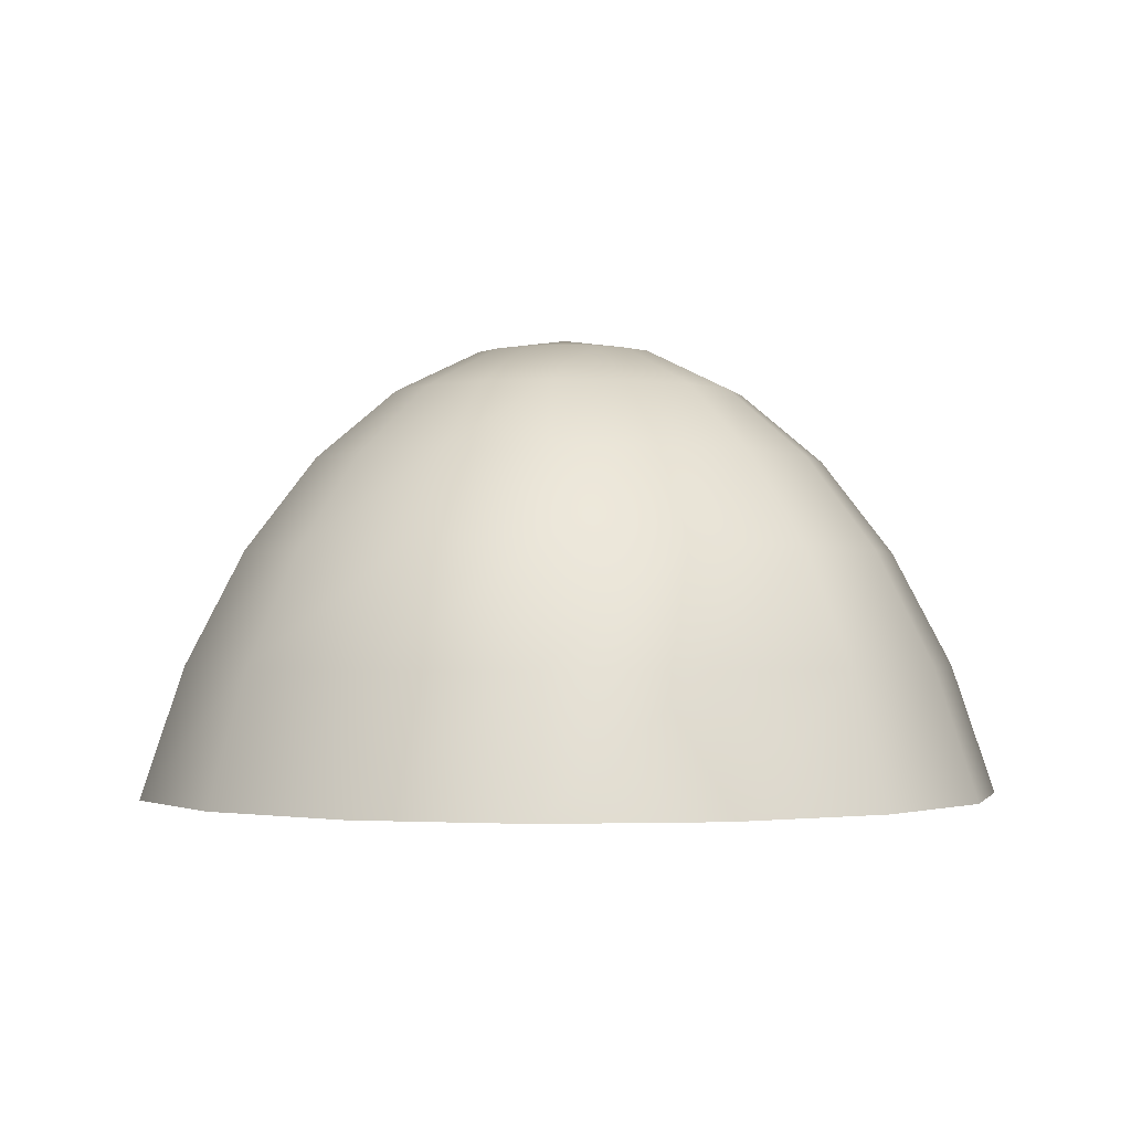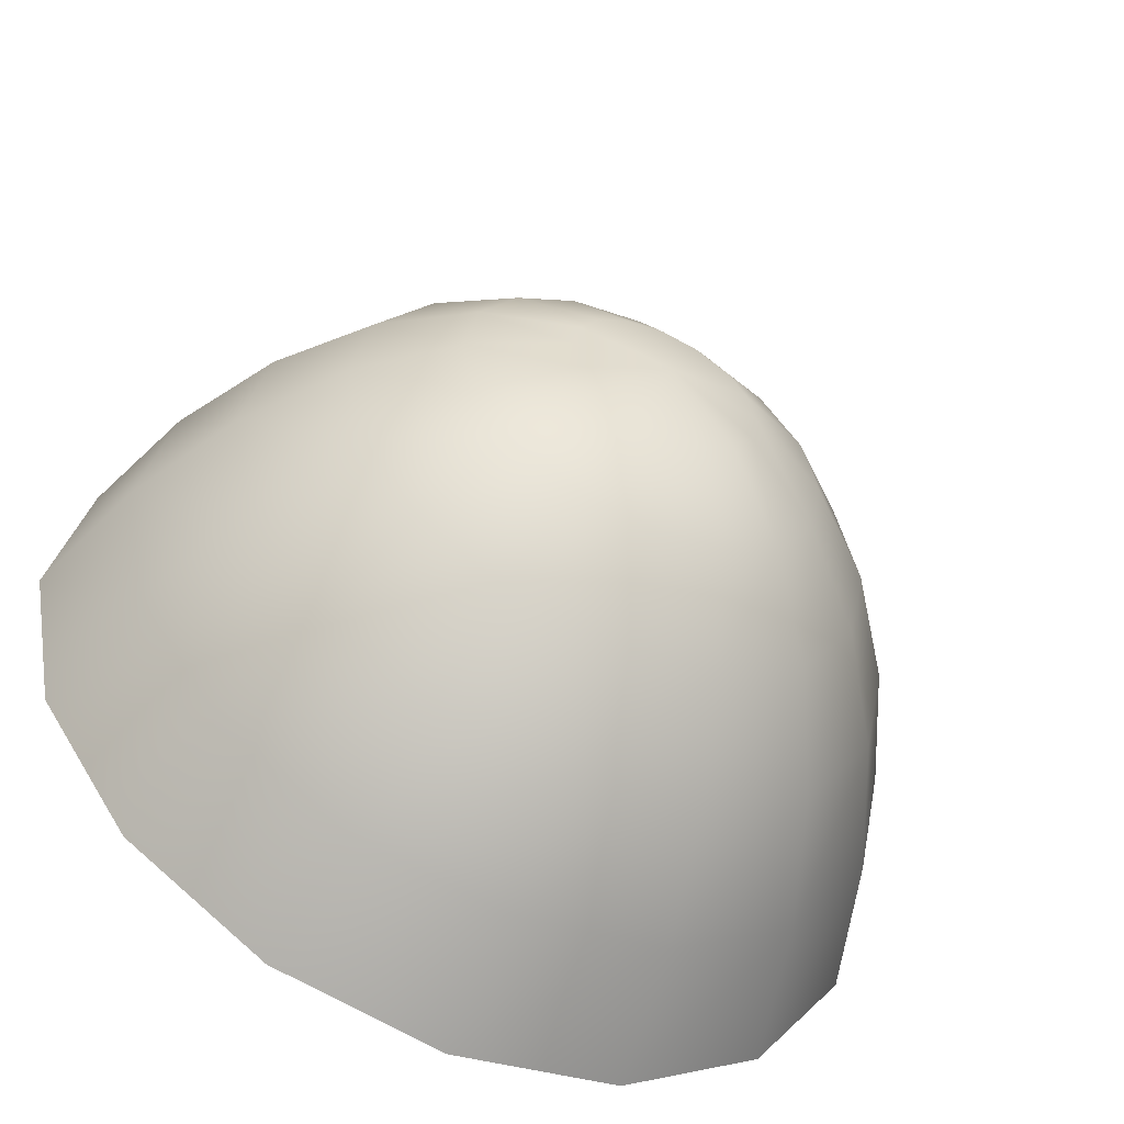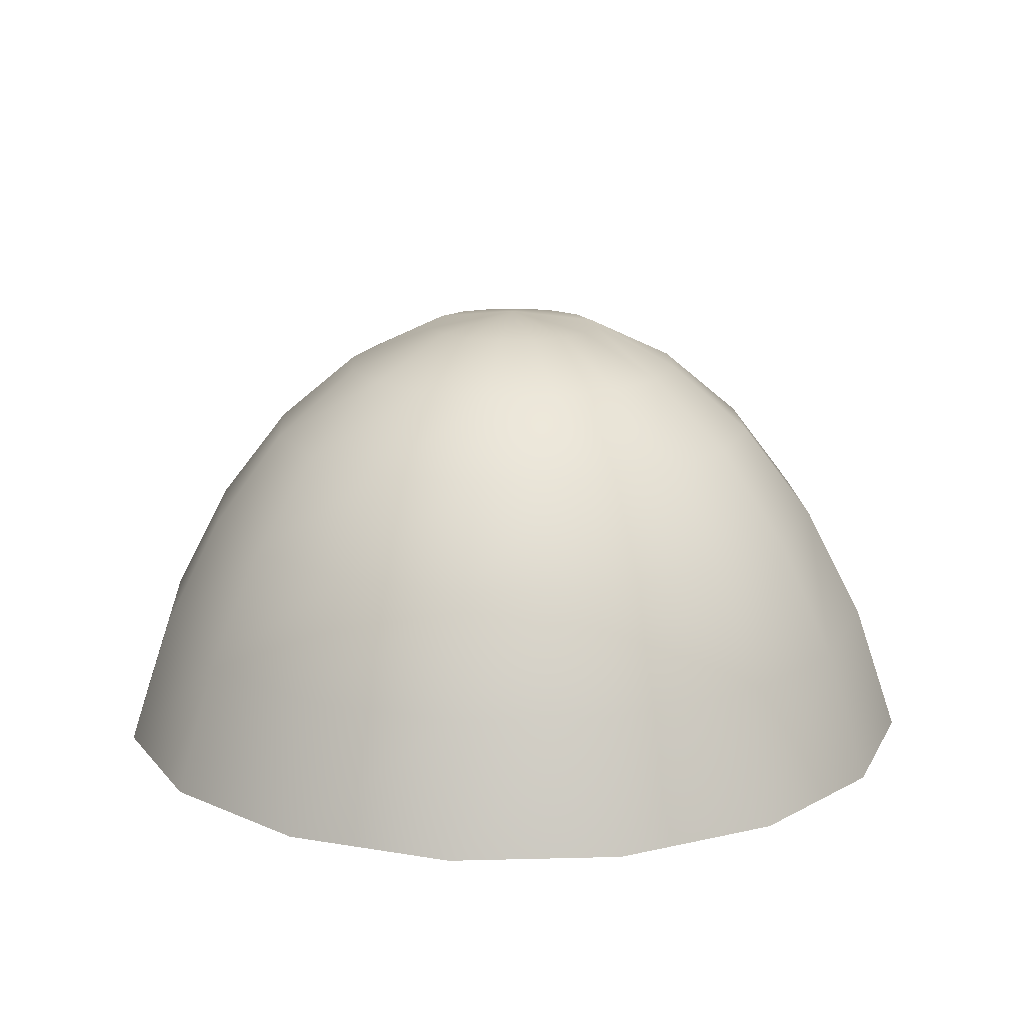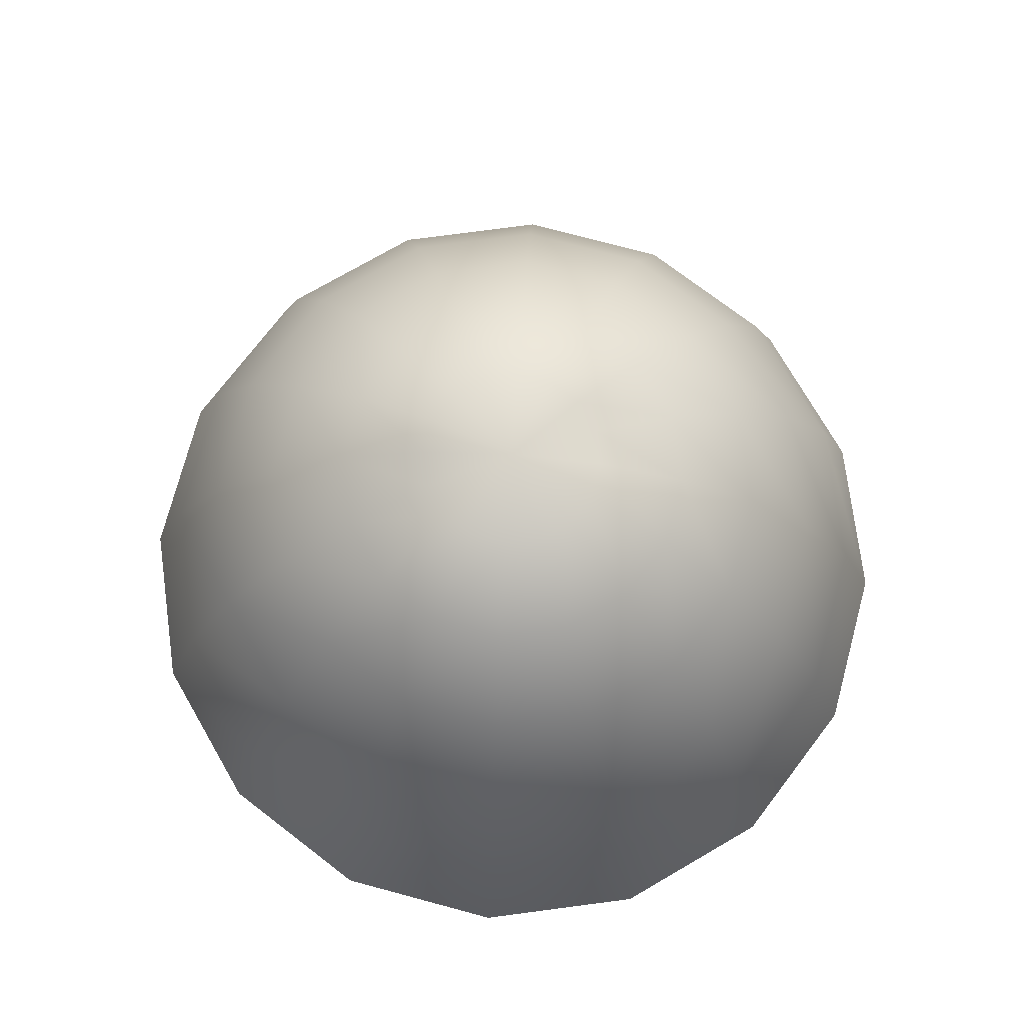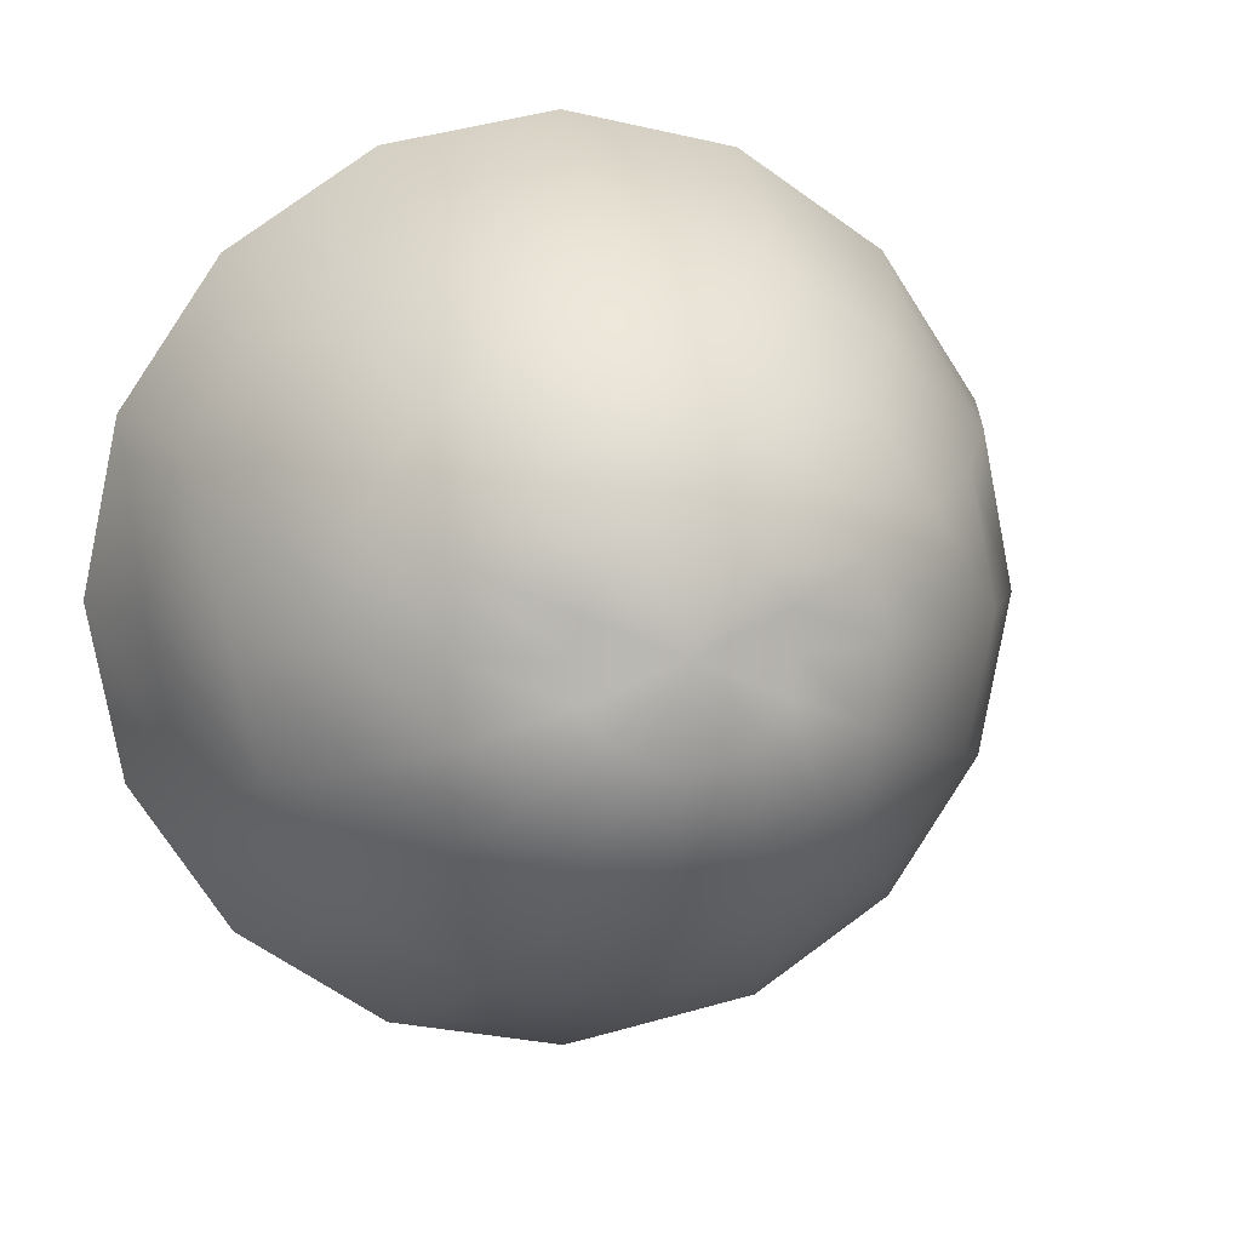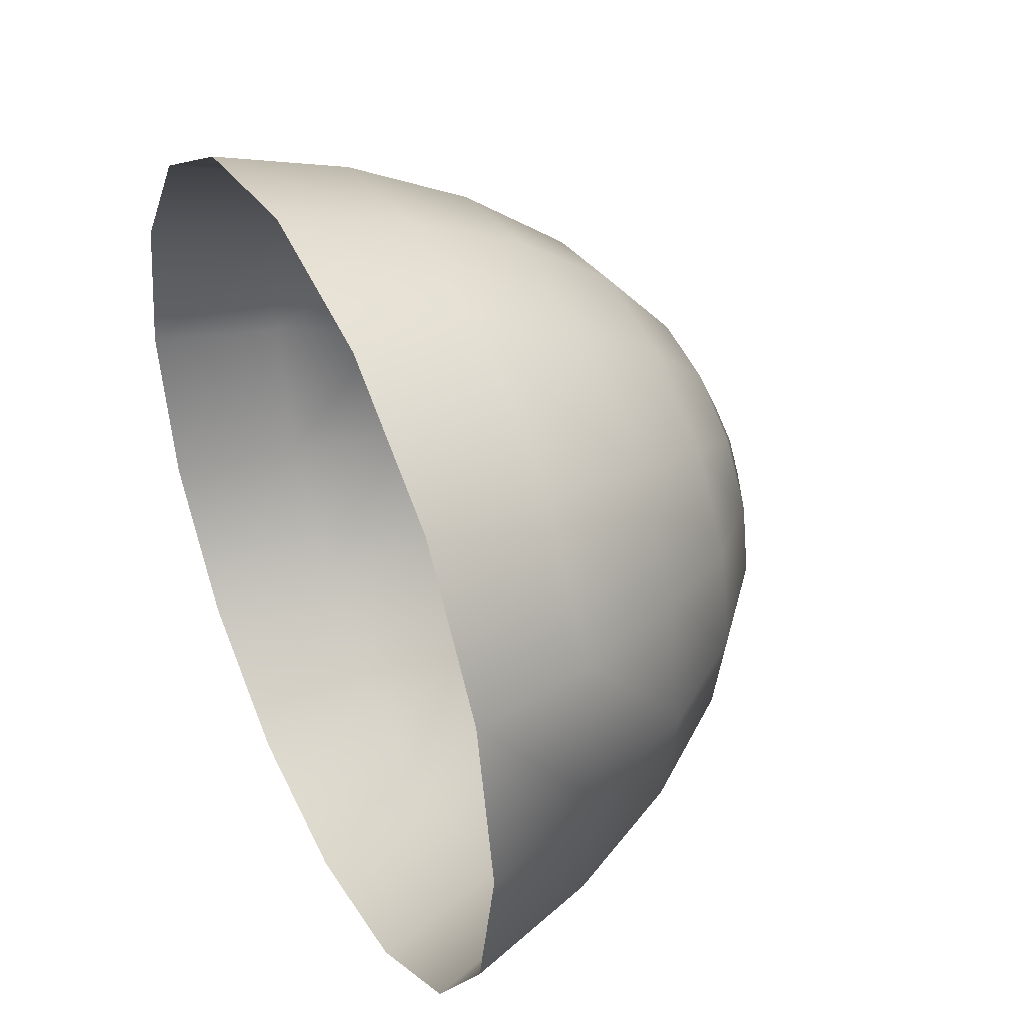
<metadata>
{"format":"obj","ext":"obj","renderer":"f3d","projection":"perspective","resolution":1024,"background":"white","views":[{"elev":-1.5,"azim":70.9,"up":"+Y"},{"elev":-55.8,"azim":154.6,"up":"+Z"},{"elev":16.0,"azim":-171.8,"up":"+Y"},{"elev":74.9,"azim":-18.8,"up":"+Y"},{"elev":7.9,"azim":166.3,"up":"+Z"},{"elev":41.6,"azim":63.9,"up":"+Z"}]}
</metadata>
<code>
g dome04
v 0.5734 -0.318 0.5734
v 0.5163 -0.07693 0.5163
v 0.6749 -0.07693 0.28
v 0.7495 -0.318 0.3101
v 0.7304 -0.07693 0.0007931
v 0.621 0.134 0.0007931
v 0.5734 0.134 -0.2371
v 0.4513 0.3069 -0.1864
v 0.345 0.3069 -0.345
v 0.2371 0.4354 -0.2371
v 0.1293 0.4354 -0.3101
v 0.06583 0.5147 -0.1578
v -0.0007931 0.5147 -0.1721
v -0.0007931 0.5417 0.0007931
v -0.06583 0.5147 -0.1578
v -0.1213 0.5147 -0.1213
v -0.1578 0.5147 -0.06583
v -0.1721 0.5147 0.0007931
v -0.3101 0.4354 -0.1293
v -0.3355 0.4354 0.0007931
v -0.4513 0.3069 -0.1864
v -0.4877 0.3069 0.0007931
v -0.5734 0.134 -0.2371
v -0.621 0.134 0.0007931
v -0.6749 -0.07693 -0.28
v -0.7304 -0.07693 0.0007931
v -0.7495 -0.318 -0.3101
v -0.8113 -0.318 0.0007931
v -0.2371 0.4354 -0.2371
v -0.345 0.3069 -0.345
v -0.6749 -0.07693 0.28
v -0.7495 -0.318 0.3101
v -0.5734 0.134 0.2371
v -0.4513 0.3069 0.1864
v -0.3101 0.4354 0.1293
v -0.1578 0.5147 0.06583
v -0.4386 0.134 -0.4386
v -0.5163 -0.07693 -0.5163
v -0.5734 -0.318 -0.5734
v -0.1864 0.3069 -0.4513
v -0.1293 0.4354 -0.3101
v -0.28 -0.07693 -0.6749
v -0.2371 0.134 -0.5734
v -0.3101 -0.318 -0.7495
v -0.0007931 0.4354 -0.3355
v -0.0007931 0.3069 -0.4877
v -0.0007931 0.134 -0.621
v -0.0007931 -0.07693 -0.7304
v -0.0007931 -0.318 -0.8113
v 0.1864 0.3069 -0.4513
v 0.2371 0.134 -0.5734
v 0.28 -0.07693 -0.6749
v 0.3101 -0.318 -0.7495
v 0.4386 0.134 -0.4386
v 0.5163 -0.07693 -0.5163
v 0.5734 -0.318 -0.5734
v 0.6749 -0.07693 -0.28
v 0.7495 -0.318 -0.3101
v 0.8113 -0.318 0.0007931
v -0.1213 0.5147 0.1213
v -0.2371 0.4354 0.2371
v -0.345 0.3069 0.345
v -0.4386 0.134 0.4386
v -0.5163 -0.07693 0.5163
v -0.5734 -0.318 0.5734
v -0.28 -0.07693 0.6749
v -0.3101 -0.318 0.7495
v -0.2371 0.134 0.5734
v -0.1864 0.3069 0.4513
v -0.1293 0.4354 0.3101
v -0.06583 0.5147 0.1578
v -0.0007931 -0.07693 0.7304
v -0.0007931 -0.318 0.8113
v -0.0007931 0.134 0.621
v -0.0007931 0.3069 0.4877
v -0.0007931 0.4354 0.3355
v -0.0007931 0.5147 0.1721
v 0.28 -0.07693 0.6749
v 0.3101 -0.318 0.7495
v 0.2371 0.134 0.5734
v 0.1864 0.3069 0.4513
v 0.1293 0.4354 0.3101
v 0.06583 0.5147 0.1578
v 0.4386 0.134 0.4386
v 0.5734 0.134 0.2371
v 0.4513 0.3069 0.1864
v 0.4877 0.3069 0.0007931
v 0.3355 0.4354 0.0007931
v 0.3101 0.4354 -0.1293
v 0.1578 0.5147 -0.06583
v 0.1213 0.5147 -0.1213
v 0.1721 0.5147 0.0007931
v 0.1578 0.5147 0.06583
v 0.3101 0.4354 0.1293
v 0.1213 0.5147 0.1213
v 0.2371 0.4354 0.2371
v 0.345 0.3069 0.345
g dome04_0
f 3 2 1
f 4 3 1
f 5 3 4
f 5 6 3
f 7 6 5
f 7 8 6
f 9 8 7
f 9 10 8
f 11 10 9
f 11 12 10
f 13 12 11
f 13 14 12
f 15 14 13
f 16 14 15
f 17 14 16
f 18 14 17
f 18 17 19
f 20 18 19
f 20 19 21
f 22 20 21
f 22 21 23
f 24 22 23
f 24 23 25
f 26 24 25
f 26 25 27
f 28 26 27
f 17 16 29
f 19 17 29
f 19 29 30
f 21 19 30
f 31 26 28
f 32 31 28
f 33 24 26
f 31 33 26
f 34 22 24
f 33 34 24
f 35 20 22
f 34 35 22
f 35 36 20
f 21 30 37
f 23 21 37
f 23 37 38
f 25 23 38
f 25 38 39
f 27 25 39
f 30 29 40
f 29 41 40
f 29 16 41
f 16 15 41
f 38 37 42
f 37 43 42
f 30 40 43
f 37 30 43
f 38 42 44
f 39 38 44
f 41 15 45
f 15 13 45
f 41 45 46
f 40 41 46
f 40 46 47
f 43 40 47
f 43 47 48
f 42 43 48
f 42 48 49
f 44 42 49
f 45 13 11
f 45 11 50
f 46 45 50
f 46 50 51
f 47 46 51
f 47 51 52
f 48 47 52
f 48 52 53
f 49 48 53
f 50 11 9
f 50 9 54
f 51 50 54
f 51 54 55
f 52 51 55
f 52 55 56
f 53 52 56
f 54 9 7
f 54 7 57
f 55 54 57
f 55 57 58
f 56 55 58
f 57 7 5
f 57 5 59
f 58 57 59
f 59 5 4
f 36 18 20
f 36 14 18
f 60 14 36
f 60 36 35
f 61 60 35
f 61 35 34
f 62 61 34
f 62 34 33
f 63 62 33
f 63 33 31
f 64 63 31
f 64 31 32
f 65 64 32
f 66 64 65
f 67 66 65
f 68 63 64
f 66 68 64
f 69 62 63
f 68 69 63
f 70 61 62
f 69 70 62
f 71 60 61
f 70 71 61
f 72 66 67
f 73 72 67
f 74 68 66
f 72 74 66
f 75 69 68
f 74 75 68
f 76 70 69
f 75 76 69
f 77 71 70
f 76 77 70
f 77 14 71
f 71 14 60
f 78 72 73
f 79 78 73
f 80 74 72
f 78 80 72
f 81 75 74
f 80 81 74
f 82 76 75
f 81 82 75
f 83 77 76
f 82 83 76
f 83 14 77
f 2 78 79
f 1 2 79
f 84 80 78
f 2 84 78
f 85 84 2
f 85 86 84
f 87 86 85
f 87 88 86
f 89 88 87
f 89 90 88
f 91 90 89
f 91 14 90
f 12 14 91
f 12 91 10
f 10 91 89
f 10 89 8
f 8 89 87
f 90 14 92
f 90 92 88
f 8 87 6
f 6 87 85
f 92 14 93
f 92 93 94
f 88 92 94
f 88 94 86
f 6 85 3
f 93 14 95
f 93 95 96
f 94 93 96
f 94 96 97
f 86 94 97
f 86 97 84
f 84 97 80
f 97 81 80
f 97 96 81
f 96 82 81
f 96 95 82
f 95 83 82
f 95 14 83
f 3 85 2

</code>
